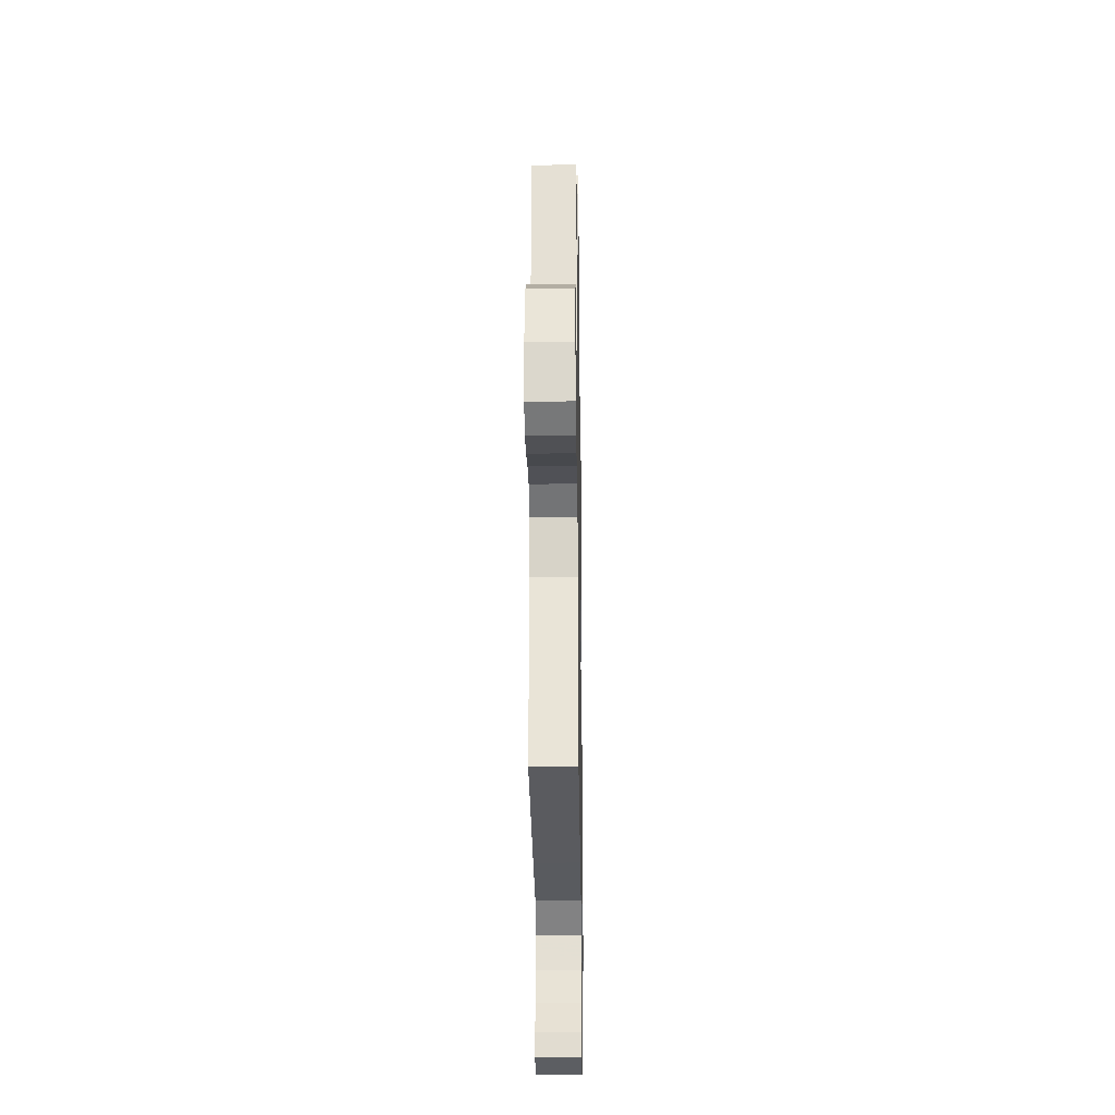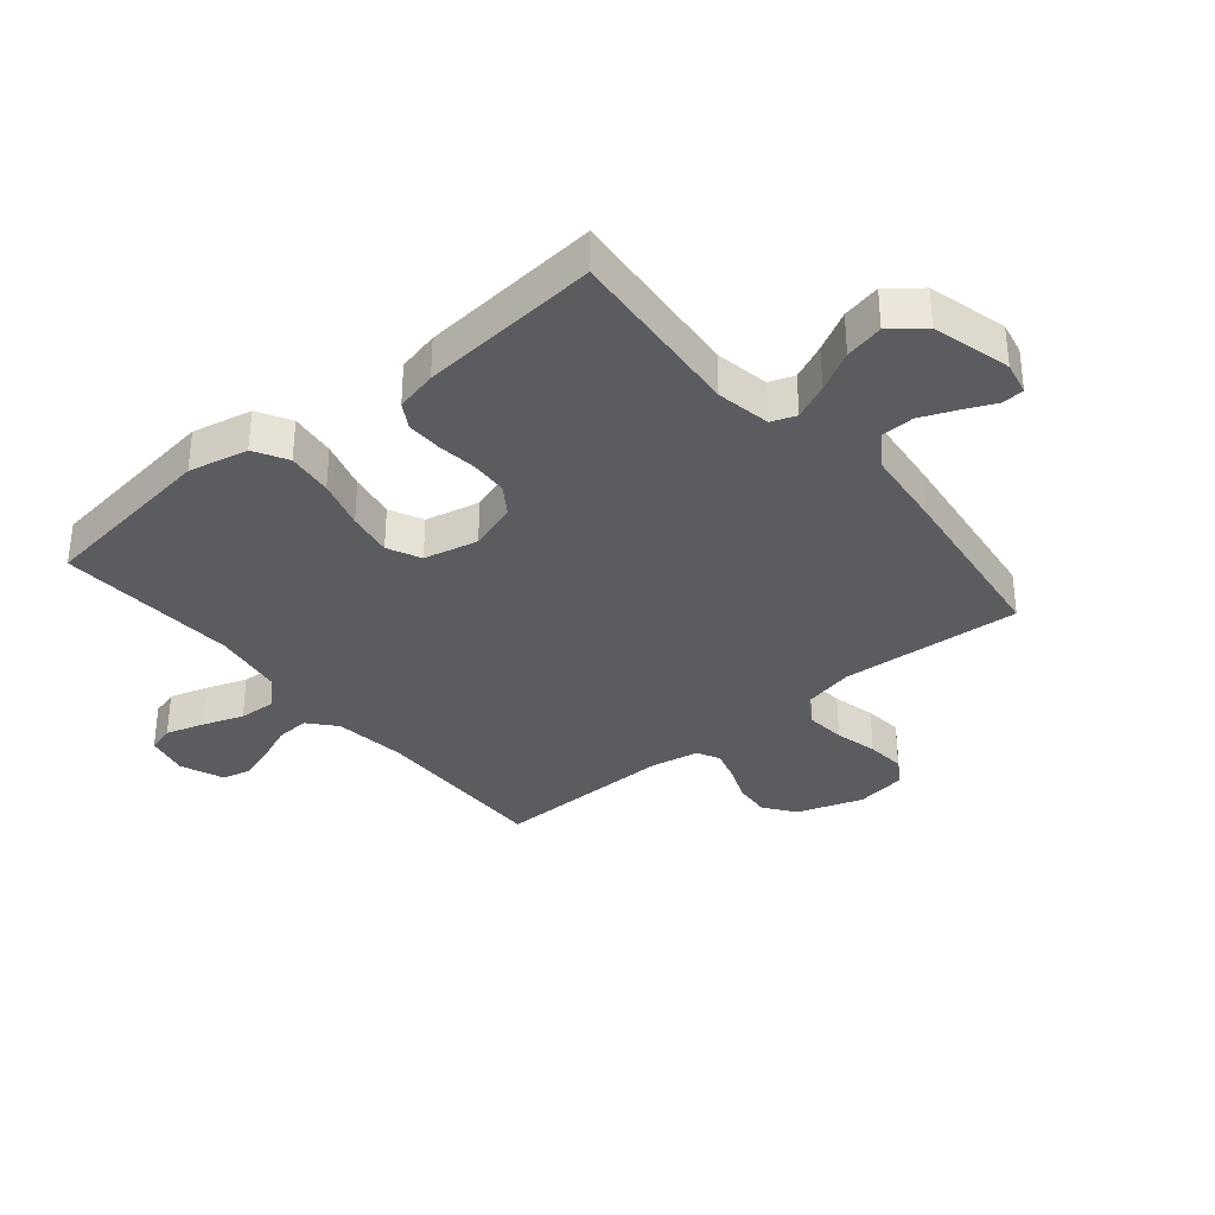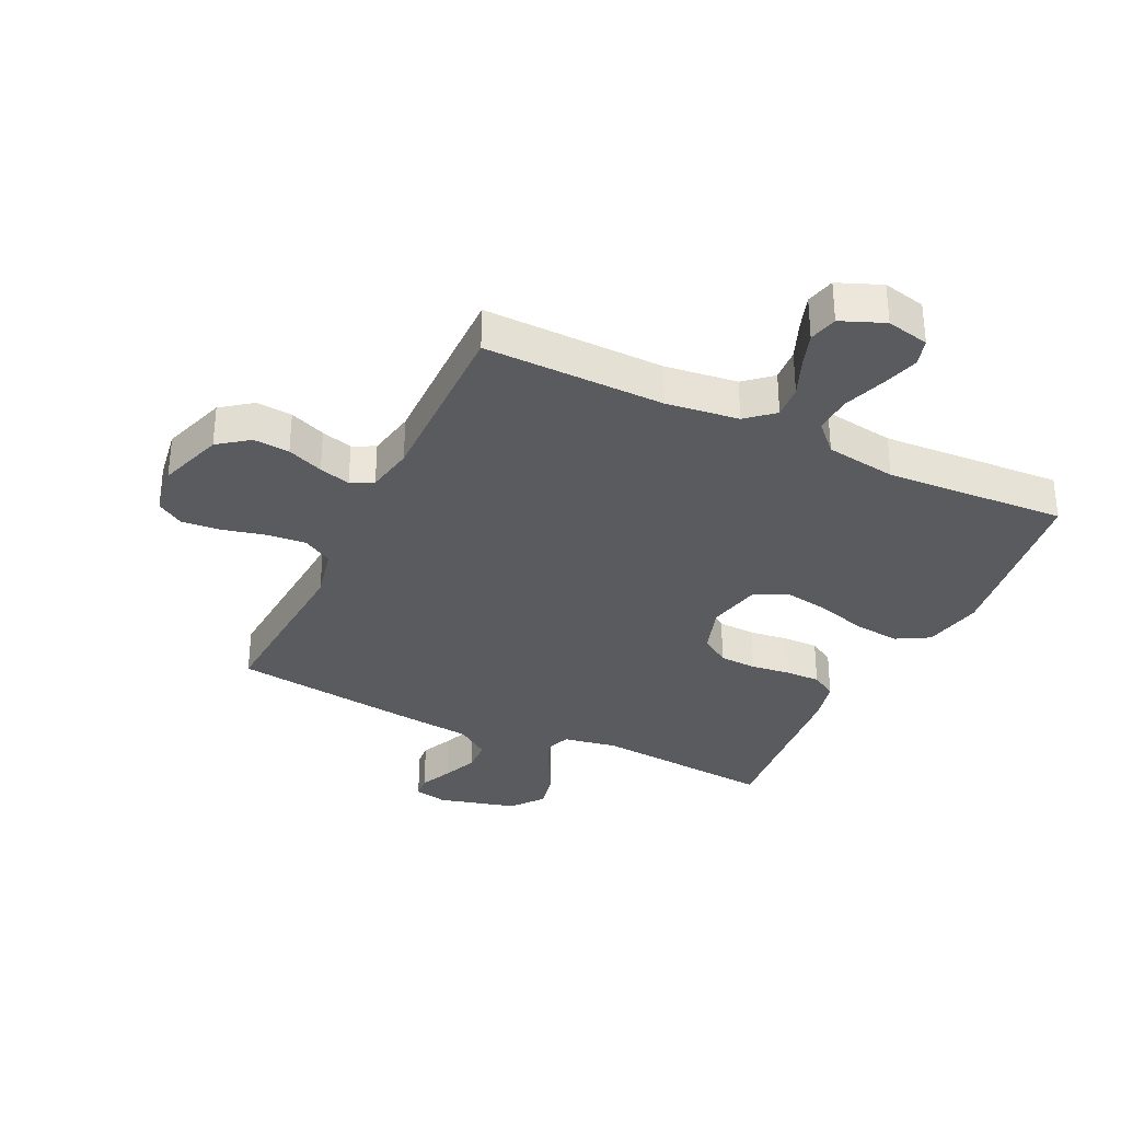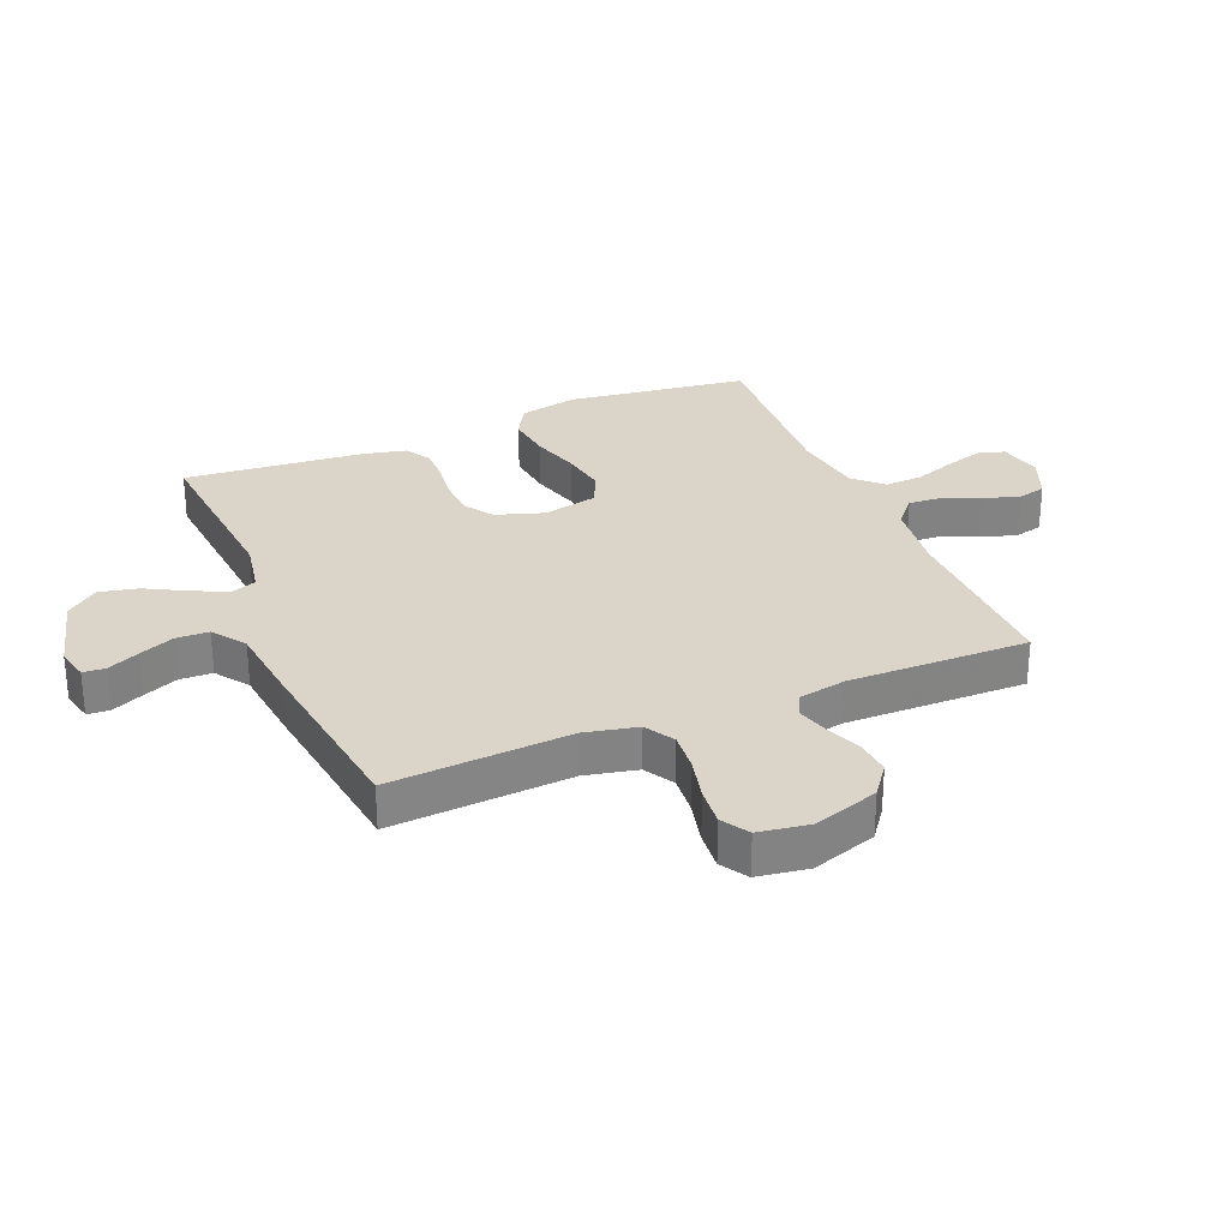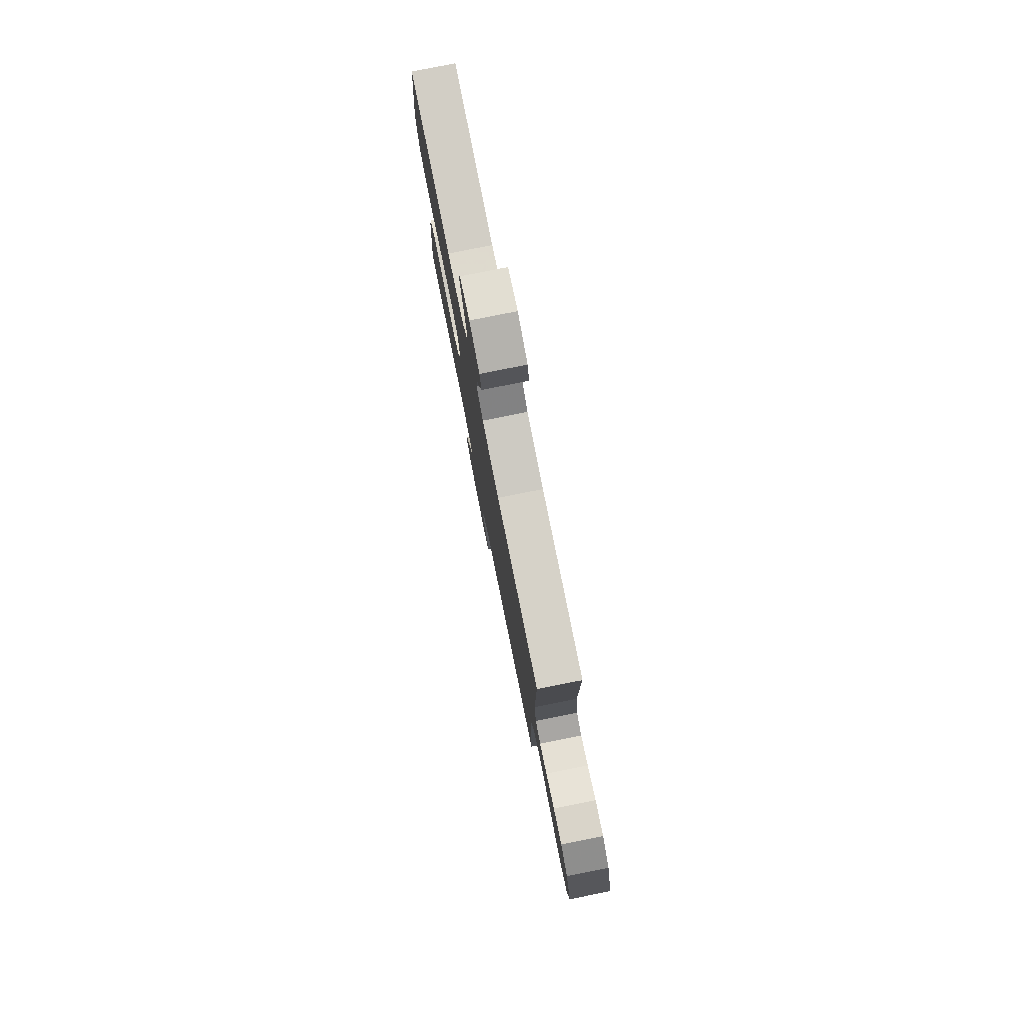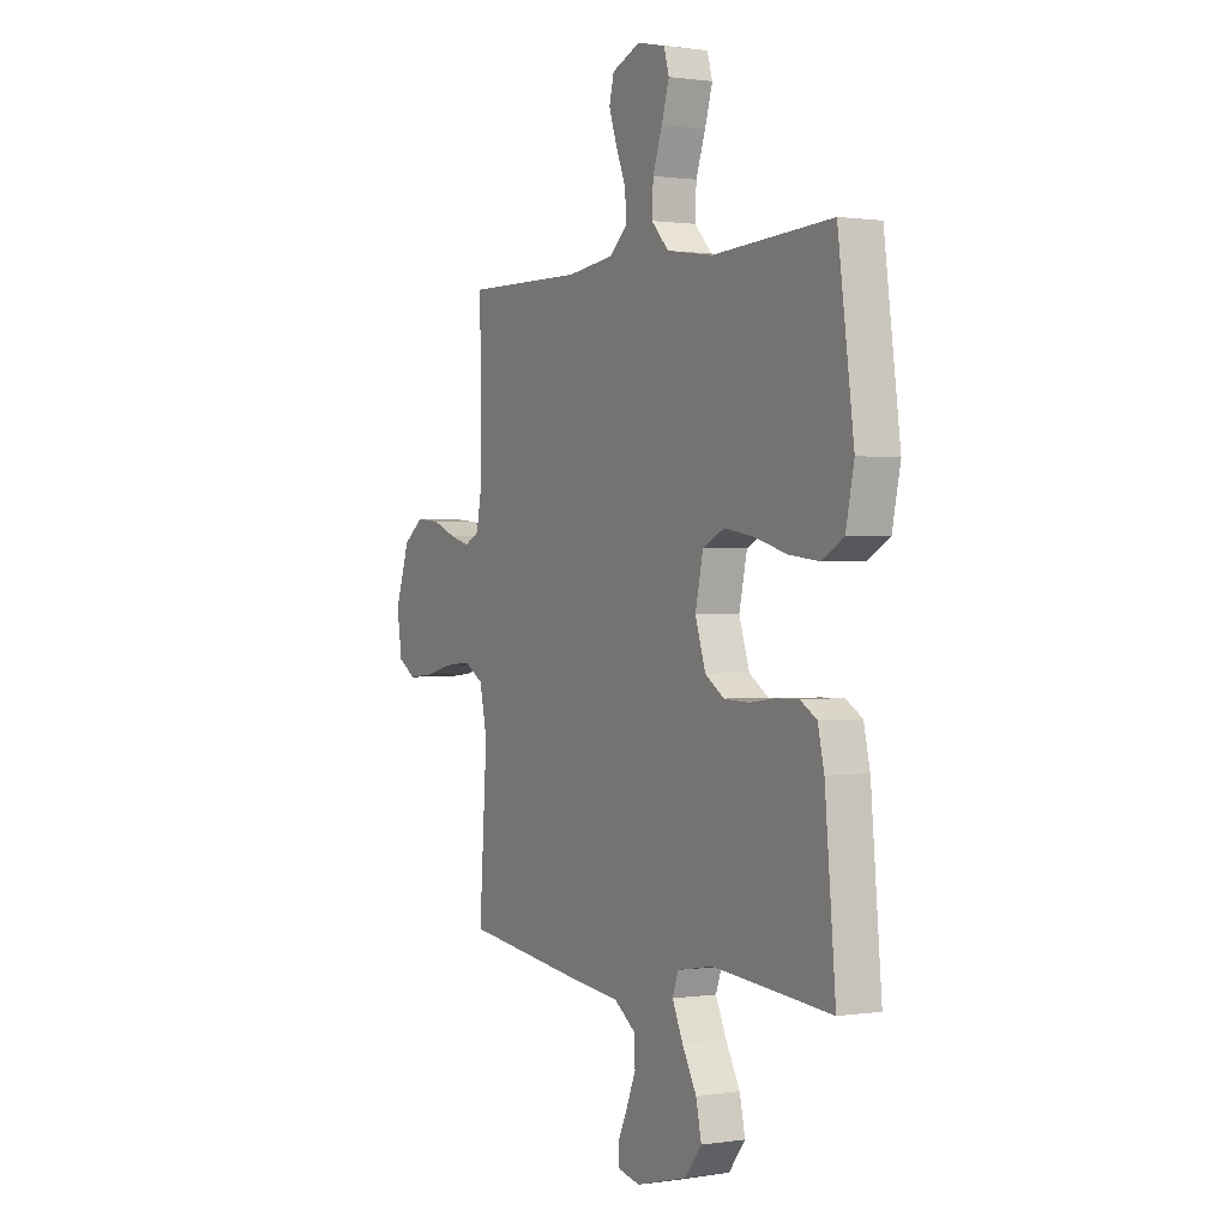
<metadata>
{"format":"obj","ext":"obj","renderer":"f3d","projection":"perspective","resolution":1024,"background":"white","views":[{"elev":-25.6,"azim":-89.1,"up":"+Z"},{"elev":-34.4,"azim":129.7,"up":"+Y"},{"elev":-33.2,"azim":-25.5,"up":"+Y"},{"elev":29.2,"azim":-112.6,"up":"+Y"},{"elev":79.3,"azim":-101.3,"up":"+Z"},{"elev":0.7,"azim":60.8,"up":"+Z"}]}
</metadata>
<code>
v 0.5 0.07 -0.5
v 0.2 0.07 -0.474
v 0.11 0.07 -0.49
v 0.095 0.07 -0.531
v 0.122 0.07 -0.59
v 0.158 0.07 -0.656
v 0.172 0.07 -0.72
v 0.13 0.07 -0.773
v 0 0.07 -0.807
v -0.055 0.07 -0.795
v -0.058 0.07 -0.758
v -0.034 0.07 -0.705
v -0.01 0.07 -0.647
v -0.012 0.07 -0.593
v -0.067 0.07 -0.554
v -0.2 0.07 -0.539
v -0.5 0.07 -0.5
v -0.48 0.07 -0.2
v -0.499 0.07 -0.113
v -0.548 0.07 -0.084
v -0.614 0.07 -0.09
v -0.685 0.07 -0.107
v -0.749 0.07 -0.113
v -0.794 0.07 -0.085
v -0.807 0.07 0
v -0.771 0.07 0.108
v -0.72 0.07 0.146
v -0.66 0.07 0.141
v -0.6 0.07 0.117
v -0.548 0.07 0.102
v -0.511 0.07 0.121
v -0.496 0.07 0.2
v -0.5 0.07 0.5
v -0.2 0.07 0.495
v -0.08 0.07 0.51
v -0.035 0.07 0.549
v -0.039 0.07 0.604
v -0.064 0.07 0.665
v -0.084 0.07 0.724
v -0.072 0.07 0.772
v 0 0.07 0.801
v 0.071 0.07 0.785
v 0.084 0.07 0.74
v 0.065 0.07 0.677
v 0.041 0.07 0.609
v 0.038 0.07 0.547
v 0.082 0.07 0.501
v 0.2 0.07 0.483
v 0.5 0.07 0.5
v 0.54 0.07 0.2
v 0.519 0.07 0.101
v 0.464 0.07 0.07
v 0.388 0.07 0.079
v 0.306 0.07 0.103
v 0.231 0.07 0.116
v 0.176 0.07 0.09
v 0.156 0.07 0
v 0.182 0.07 -0.08
v 0.23 0.07 -0.112
v 0.292 0.07 -0.115
v 0.356 0.07 -0.107
v 0.415 0.07 -0.106
v 0.457 0.07 -0.131
v 0.473 0.07 -0.2
v 0.5 0 -0.5
v 0.2 0 -0.474
v 0.11 0 -0.49
v 0.095 0 -0.531
v 0.122 0 -0.59
v 0.158 0 -0.656
v 0.172 0 -0.72
v 0.13 0 -0.773
v 0 0 -0.807
v -0.055 0 -0.795
v -0.058 0 -0.758
v -0.034 0 -0.705
v -0.01 0 -0.647
v -0.012 0 -0.593
v -0.067 0 -0.554
v -0.2 0 -0.539
v -0.5 0 -0.5
v -0.48 0 -0.2
v -0.499 0 -0.113
v -0.548 0 -0.084
v -0.614 0 -0.09
v -0.685 0 -0.107
v -0.749 0 -0.113
v -0.794 0 -0.085
v -0.807 0 0
v -0.771 0 0.108
v -0.72 0 0.146
v -0.66 0 0.141
v -0.6 0 0.117
v -0.548 0 0.102
v -0.511 0 0.121
v -0.496 0 0.2
v -0.5 0 0.5
v -0.2 0 0.495
v -0.08 0 0.51
v -0.035 0 0.549
v -0.039 0 0.604
v -0.064 0 0.665
v -0.084 0 0.724
v -0.072 0 0.772
v 0 0 0.801
v 0.071 0 0.785
v 0.084 0 0.74
v 0.065 0 0.677
v 0.041 0 0.609
v 0.038 0 0.547
v 0.082 0 0.501
v 0.2 0 0.483
v 0.5 0 0.5
v 0.54 0 0.2
v 0.519 0 0.101
v 0.464 0 0.07
v 0.388 0 0.079
v 0.306 0 0.103
v 0.231 0 0.116
v 0.176 0 0.09
v 0.156 0 0
v 0.182 0 -0.08
v 0.23 0 -0.112
v 0.292 0 -0.115
v 0.356 0 -0.107
v 0.415 0 -0.106
v 0.457 0 -0.131
v 0.473 0 -0.2
f 63 64 1 2
f 60 61 62 63
f 59 60 63 2
f 58 59 2 3
f 57 58 3 4
f 51 52 53 54
f 51 54 55
f 48 49 50 51
f 47 48 51 55
f 46 47 55 56
f 42 43 44 45
f 40 41 42 45
f 40 45 46
f 37 38 39 40
f 37 40 46 56
f 32 33 34
f 31 32 34 35
f 26 27 28 29
f 26 29 30
f 25 26 30
f 24 25 30
f 21 22 23 24
f 20 21 24 30
f 19 20 30 31
f 15 16 17 18
f 14 15 18 19
f 9 10 11 12
f 9 12 13
f 8 9 13 14
f 5 6 7 8
f 4 5 8 14
f 36 37 56 57
f 31 35 36 57
f 19 31 57
f 4 14 19 57
f 66 65 128 127
f 127 126 125 124
f 66 127 124 123
f 67 66 123 122
f 68 67 122 121
f 118 117 116 115
f 119 118 115
f 115 114 113 112
f 119 115 112 111
f 120 119 111 110
f 109 108 107 106
f 109 106 105 104
f 110 109 104
f 104 103 102 101
f 120 110 104 101
f 98 97 96
f 99 98 96 95
f 93 92 91 90
f 94 93 90
f 94 90 89
f 94 89 88
f 88 87 86 85
f 94 88 85 84
f 95 94 84 83
f 82 81 80 79
f 83 82 79 78
f 76 75 74 73
f 77 76 73
f 78 77 73 72
f 72 71 70 69
f 78 72 69 68
f 121 120 101 100
f 121 100 99 95
f 121 95 83
f 121 83 78 68
f 1 65 66 2
f 2 66 67 3
f 3 67 68 4
f 4 68 69 5
f 5 69 70 6
f 6 70 71 7
f 7 71 72 8
f 8 72 73 9
f 9 73 74 10
f 10 74 75 11
f 11 75 76 12
f 12 76 77 13
f 13 77 78 14
f 14 78 79 15
f 15 79 80 16
f 16 80 81 17
f 17 81 82 18
f 18 82 83 19
f 19 83 84 20
f 20 84 85 21
f 21 85 86 22
f 22 86 87 23
f 23 87 88 24
f 24 88 89 25
f 25 89 90 26
f 26 90 91 27
f 27 91 92 28
f 28 92 93 29
f 29 93 94 30
f 30 94 95 31
f 31 95 96 32
f 32 96 97 33
f 33 97 98 34
f 34 98 99 35
f 35 99 100 36
f 36 100 101 37
f 37 101 102 38
f 38 102 103 39
f 39 103 104 40
f 40 104 105 41
f 41 105 106 42
f 42 106 107 43
f 43 107 108 44
f 44 108 109 45
f 45 109 110 46
f 46 110 111 47
f 47 111 112 48
f 48 112 113 49
f 49 113 114 50
f 50 114 115 51
f 51 115 116 52
f 52 116 117 53
f 53 117 118 54
f 54 118 119 55
f 55 119 120 56
f 56 120 121 57
f 57 121 122 58
f 58 122 123 59
f 59 123 124 60
f 60 124 125 61
f 61 125 126 62
f 62 126 127 63
f 63 127 128 64
f 64 128 65 1

</code>
